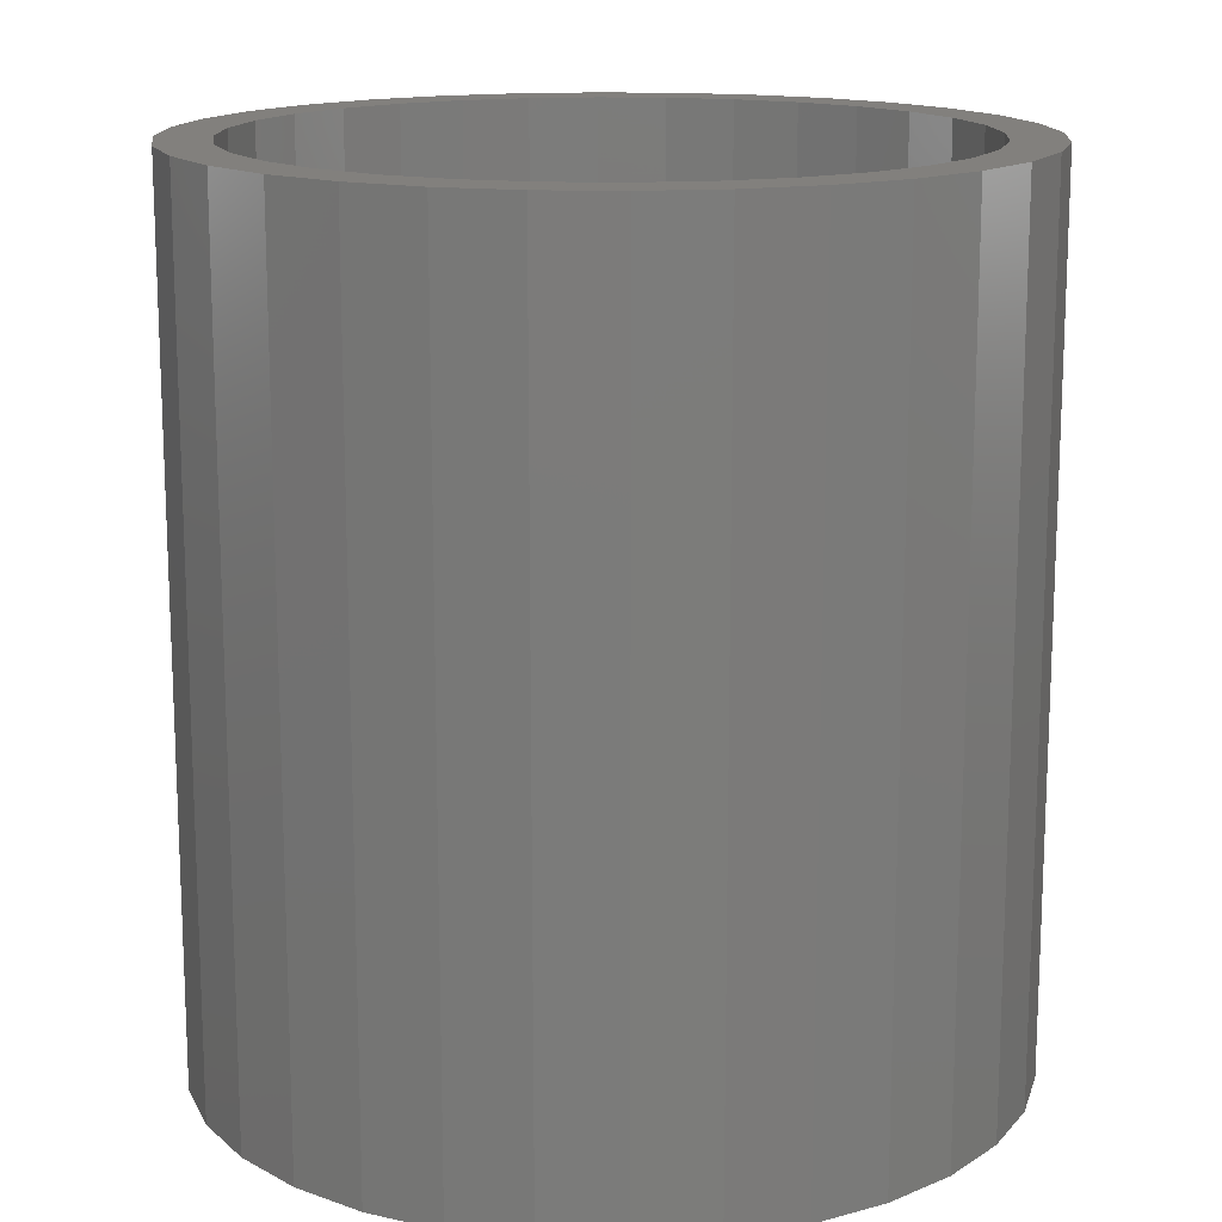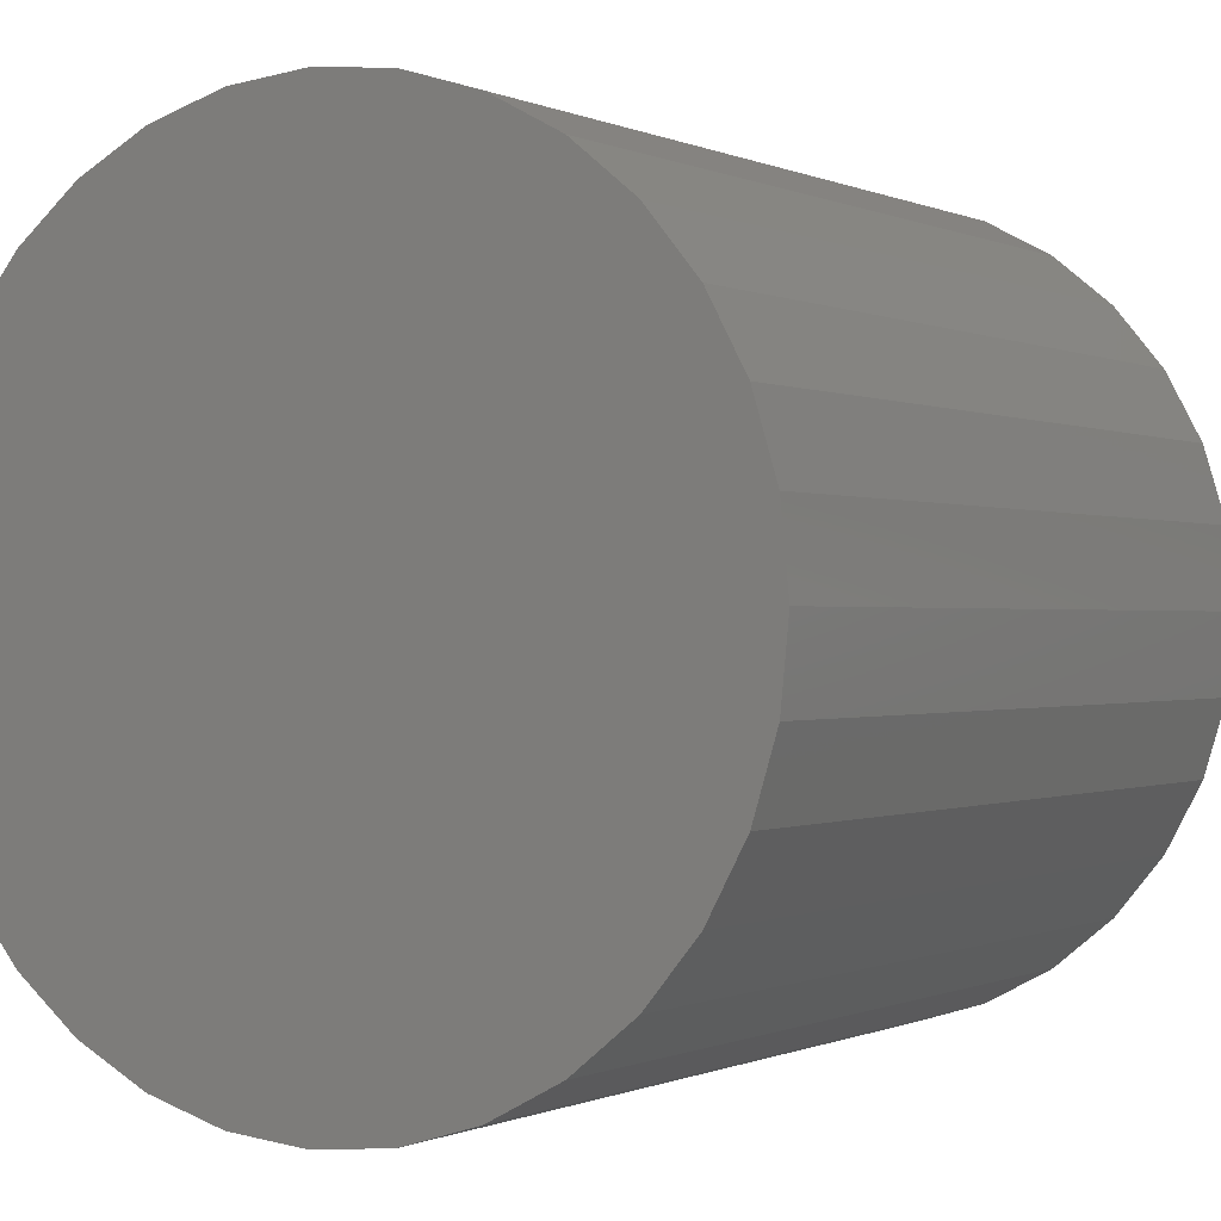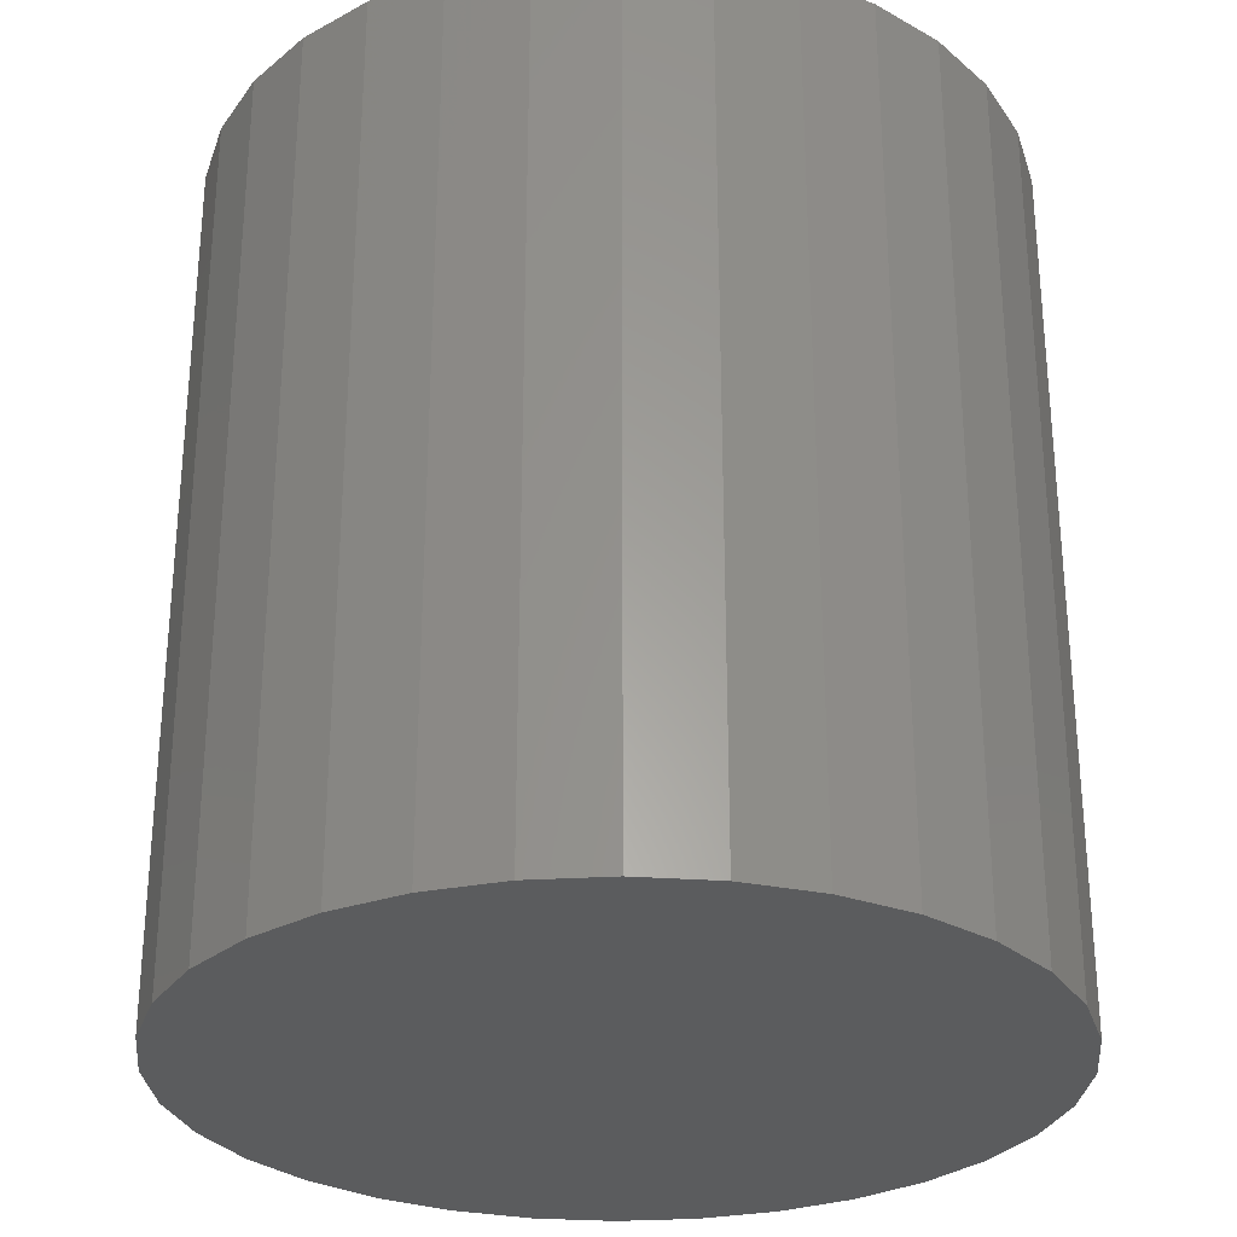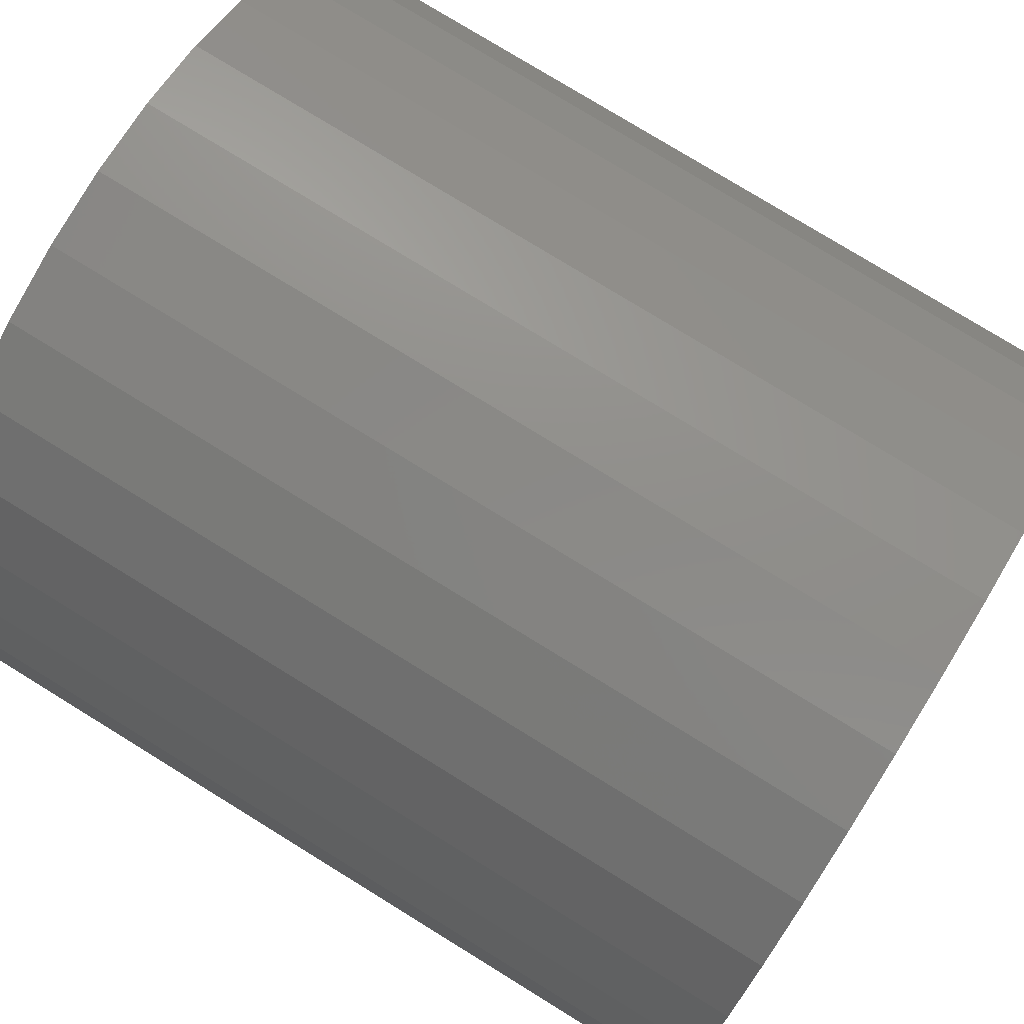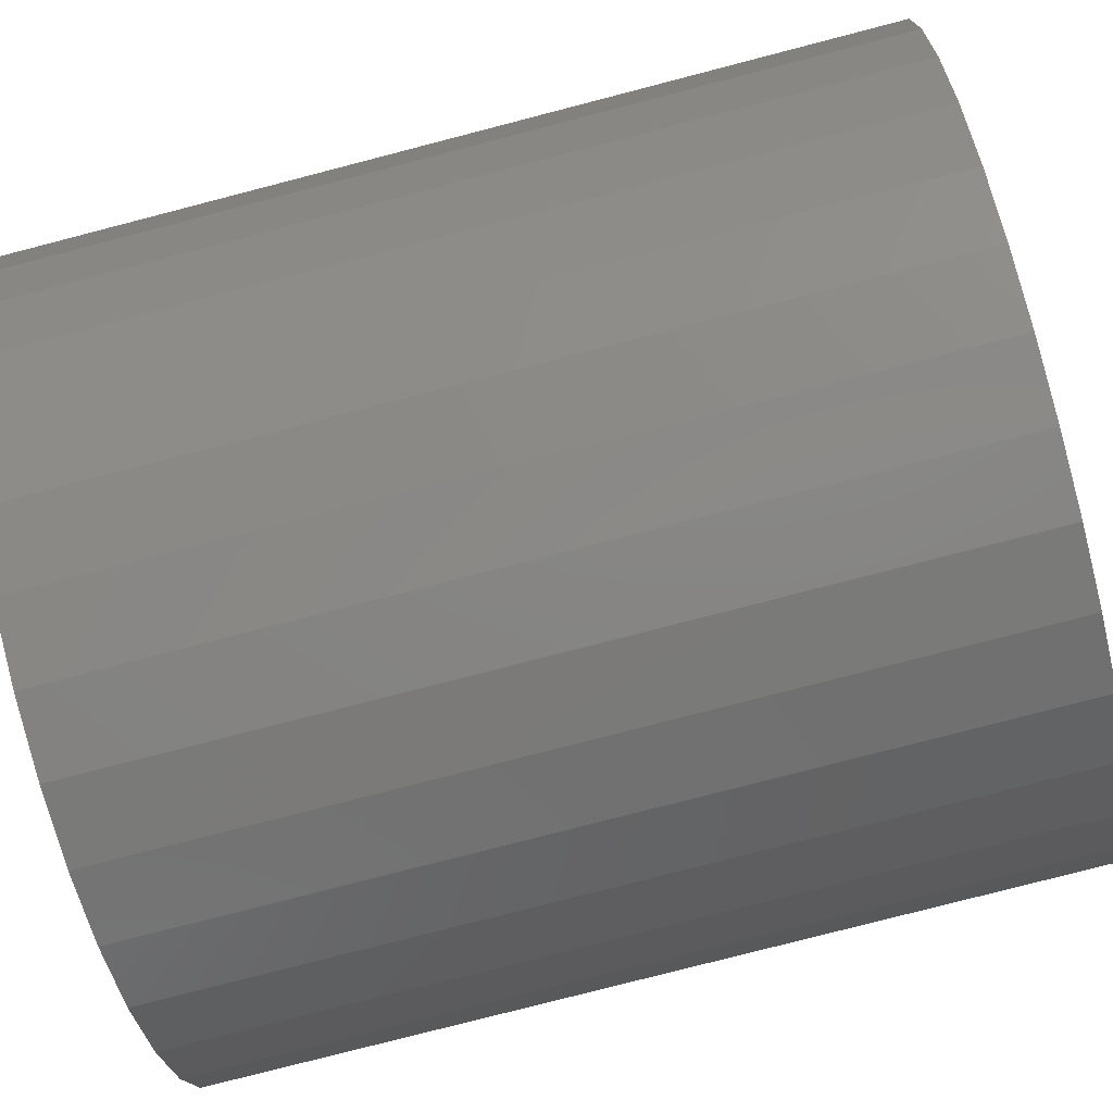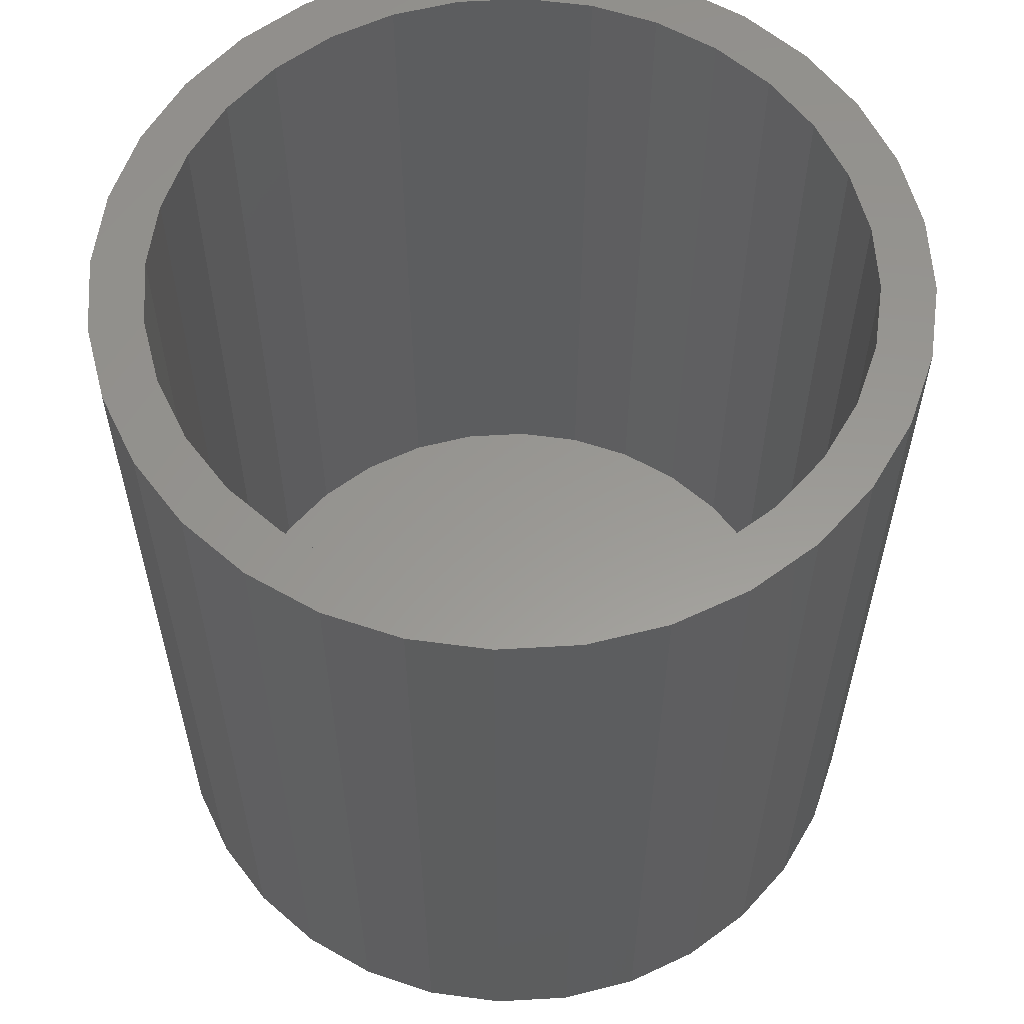
<metadata>
{"format":"stl","ext":"stl","renderer":"f3d","projection":"perspective","resolution":1024,"background":"white","views":[{"elev":15.0,"azim":87.8,"up":"+Y"},{"elev":-0.3,"azim":30.9,"up":"+Z"},{"elev":-28.9,"azim":123.3,"up":"+Y"},{"elev":78.2,"azim":121.6,"up":"+Z"},{"elev":-78.7,"azim":-75.5,"up":"+Z"},{"elev":58.9,"azim":58.5,"up":"+Y"}]}
</metadata>
<code>
# stl→obj: 128 verts, 252 faces
v -0.02711 1.505e-16 0.6285
v -0.003865 1.52e-16 0.6308
v -0.003865 1.503e-16 0.6152
v -0.04947 1.485e-16 0.6218
v -0.02406 1.489e-16 0.6132
v -0.08812 1.435e-16 0.5959
v -0.06139 1.451e-16 0.5978
v -0.07708 1.428e-16 0.5849
v -0.1029 1.406e-16 0.5779
v -0.07007 1.241e-16 0.4126
v -0.06139 1.26e-16 0.4256
v -0.04349 1.26e-16 0.416
v -0.02406 1.264e-16 0.4101
v -0.04947 1.24e-16 0.4016
v -0.003865 1.273e-16 0.4081
v -0.02711 1.245e-16 0.3948
v -0.003865 1.255e-16 0.3925
v 0.01938 1.53e-16 0.6285
v 0.04174 1.535e-16 0.6218
v 0.01633 1.512e-16 0.6132
v 0.06234 1.535e-16 0.6108
v 0.03576 1.516e-16 0.6073
v 0.05366 1.515e-16 0.5978
v 0.06935 1.347e-16 0.4385
v 0.09521 1.369e-16 0.4455
v 0.08039 1.341e-16 0.4274
v 0.05366 1.324e-16 0.4256
v 0.06234 1.315e-16 0.4126
v 0.03576 1.304e-16 0.416
v 0.01633 1.286e-16 0.4101
v 0.04174 1.291e-16 0.4016
v 0.01938 1.271e-16 0.3948
v -0.07007 1.461e-16 0.6108
v -0.04349 1.472e-16 0.6073
v -0.08995 1.404e-16 0.5692
v -0.09952 1.379e-16 0.5513
v -0.114 1.377e-16 0.5573
v -0.1054 1.354e-16 0.5319
v -0.1207 1.349e-16 0.5349
v -0.1074 1.33e-16 0.5117
v -0.123 1.322e-16 0.5117
v -0.1054 1.309e-16 0.4915
v -0.1207 1.297e-16 0.4884
v -0.09952 1.291e-16 0.4721
v -0.114 1.276e-16 0.4661
v -0.08995 1.276e-16 0.4542
v -0.1029 1.259e-16 0.4455
v -0.07708 1.266e-16 0.4385
v -0.08812 1.247e-16 0.4274
v 0.08222 1.372e-16 0.4542
v 0.09179 1.397e-16 0.4721
v 0.1062 1.398e-16 0.4661
v 0.09768 1.422e-16 0.4915
v 0.113 1.427e-16 0.4884
v 0.09967 1.445e-16 0.5117
v 0.1153 1.454e-16 0.5117
v 0.09768 1.467e-16 0.5319
v 0.113 1.478e-16 0.5349
v 0.09179 1.485e-16 0.5513
v 0.1062 1.5e-16 0.5573
v 0.08222 1.499e-16 0.5692
v 0.09521 1.516e-16 0.5779
v 0.06935 1.51e-16 0.5849
v 0.08039 1.528e-16 0.5959
v 0.01633 -0.2422 0.4101
v 0.03576 -0.2422 0.416
v 0.05366 -0.2422 0.4256
v 0.06935 -0.2422 0.4385
v 0.08222 -0.2422 0.4542
v 0.09179 -0.2422 0.4721
v 0.09768 -0.2422 0.4915
v 0.09967 -0.2422 0.5117
v -0.003865 -0.2422 0.4081
v -0.02406 -0.2422 0.4101
v -0.04349 -0.2422 0.416
v -0.06139 -0.2422 0.4256
v -0.07708 -0.2422 0.4385
v -0.08995 -0.2422 0.4542
v -0.09952 -0.2422 0.4721
v -0.1054 -0.2422 0.4915
v -0.1074 -0.2422 0.5117
v -0.02406 -0.2422 0.6132
v -0.04349 -0.2422 0.6073
v -0.06139 -0.2422 0.5978
v -0.07708 -0.2422 0.5849
v -0.08995 -0.2422 0.5692
v -0.09952 -0.2422 0.5513
v -0.1054 -0.2422 0.5319
v -0.003865 -0.2422 0.6152
v 0.01633 -0.2422 0.6132
v 0.03576 -0.2422 0.6073
v 0.05366 -0.2422 0.5978
v 0.06935 -0.2422 0.5849
v 0.08222 -0.2422 0.5692
v 0.09179 -0.2422 0.5513
v 0.09768 -0.2422 0.5319
v -0.02711 -0.2578 0.6285
v 0.01938 -0.2578 0.6285
v -0.003865 -0.2578 0.6308
v -0.04947 -0.2578 0.6218
v 0.04174 -0.2578 0.6218
v -0.07007 -0.2578 0.6108
v 0.06234 -0.2578 0.6108
v 0.06234 -0.2578 0.4126
v -0.04947 -0.2578 0.4016
v 0.04174 -0.2578 0.4016
v -0.02711 -0.2578 0.3948
v 0.01938 -0.2578 0.3948
v -0.003865 -0.2578 0.3925
v 0.08039 -0.2578 0.5959
v -0.08812 -0.2578 0.5959
v 0.09521 -0.2578 0.5779
v -0.1029 -0.2578 0.5779
v 0.1062 -0.2578 0.5573
v -0.114 -0.2578 0.5573
v 0.113 -0.2578 0.5349
v -0.1207 -0.2578 0.5349
v 0.1153 -0.2578 0.5117
v -0.123 -0.2578 0.5117
v 0.113 -0.2578 0.4884
v -0.1207 -0.2578 0.4884
v 0.1062 -0.2578 0.4661
v -0.114 -0.2578 0.4661
v 0.09521 -0.2578 0.4455
v -0.1029 -0.2578 0.4455
v 0.08039 -0.2578 0.4274
v -0.08812 -0.2578 0.4274
v -0.07007 -0.2578 0.4126
f 1 2 3
f 4 1 3
f 4 3 5
f 6 7 8
f 8 9 6
f 10 11 12
f 13 10 12
f 14 10 13
f 14 13 15
f 16 14 15
f 17 16 15
f 3 2 18
f 18 19 3
f 20 3 19
f 21 20 19
f 22 20 21
f 23 22 21
f 24 25 26
f 26 27 24
f 27 26 28
f 29 27 28
f 28 30 29
f 30 28 31
f 15 30 31
f 15 31 32
f 32 17 15
f 33 4 5
f 33 5 34
f 33 34 7
f 33 7 6
f 8 35 9
f 9 35 36
f 9 36 37
f 37 36 38
f 37 38 39
f 39 38 40
f 39 40 41
f 41 40 42
f 41 42 43
f 43 42 44
f 43 44 45
f 45 44 46
f 45 46 47
f 47 46 48
f 47 48 49
f 49 48 11
f 49 11 10
f 24 50 25
f 25 50 51
f 25 51 52
f 52 51 53
f 52 53 54
f 54 53 55
f 54 55 56
f 56 55 57
f 56 57 58
f 58 57 59
f 58 59 60
f 60 59 61
f 60 61 62
f 62 61 63
f 62 63 64
f 64 63 23
f 64 23 21
f 15 65 30
f 30 65 66
f 30 66 29
f 29 66 67
f 29 67 27
f 27 67 68
f 27 68 24
f 24 68 69
f 24 69 50
f 50 69 70
f 50 70 51
f 51 70 71
f 51 71 53
f 53 71 72
f 53 72 55
f 65 15 73
f 73 15 13
f 73 13 74
f 74 13 12
f 74 12 75
f 75 12 11
f 75 11 76
f 76 11 48
f 76 48 77
f 77 48 46
f 77 46 78
f 78 46 44
f 78 44 79
f 79 44 42
f 79 42 80
f 80 42 40
f 80 40 81
f 3 82 5
f 5 82 83
f 5 83 34
f 34 83 84
f 34 84 7
f 7 84 85
f 7 85 8
f 8 85 86
f 8 86 35
f 35 86 87
f 35 87 36
f 36 87 88
f 36 88 38
f 38 88 81
f 38 81 40
f 82 3 89
f 89 3 20
f 89 20 90
f 90 20 22
f 90 22 91
f 91 22 23
f 91 23 92
f 92 23 63
f 92 63 93
f 93 63 61
f 93 61 94
f 94 61 59
f 94 59 95
f 95 59 57
f 95 57 96
f 96 57 55
f 96 55 72
f 89 90 82
f 83 82 90
f 91 83 90
f 84 83 91
f 92 84 91
f 66 75 67
f 74 75 66
f 65 74 66
f 73 74 65
f 75 76 67
f 67 76 77
f 67 77 68
f 68 77 78
f 68 78 69
f 69 78 79
f 69 79 70
f 70 79 80
f 70 80 71
f 71 80 81
f 71 81 72
f 72 81 88
f 72 88 96
f 96 88 87
f 96 87 95
f 95 87 86
f 95 86 94
f 94 86 85
f 94 85 93
f 93 85 84
f 93 84 92
f 97 98 99
f 98 97 100
f 98 100 101
f 101 100 102
f 101 102 103
f 104 105 106
f 106 105 107
f 106 107 108
f 108 107 109
f 103 102 110
f 110 102 111
f 110 111 112
f 112 111 113
f 112 113 114
f 114 113 115
f 114 115 116
f 116 115 117
f 116 117 118
f 118 117 119
f 118 119 120
f 120 119 121
f 120 121 122
f 122 121 123
f 122 123 124
f 124 123 125
f 124 125 126
f 126 125 127
f 126 127 104
f 104 127 128
f 104 128 105
f 56 118 54
f 54 118 120
f 54 120 52
f 52 120 122
f 52 122 25
f 25 122 124
f 25 124 26
f 26 124 126
f 26 126 28
f 28 126 104
f 28 104 31
f 31 104 106
f 31 106 32
f 32 106 108
f 32 108 17
f 17 108 109
f 17 109 16
f 16 109 107
f 16 107 14
f 14 107 105
f 14 105 10
f 10 105 128
f 10 128 49
f 49 128 127
f 49 127 47
f 47 127 125
f 47 125 45
f 45 125 123
f 45 123 43
f 43 123 121
f 43 121 41
f 41 121 119
f 41 119 39
f 39 119 117
f 39 117 37
f 37 117 115
f 37 115 9
f 9 115 113
f 9 113 6
f 6 113 111
f 6 111 33
f 33 111 102
f 33 102 4
f 4 102 100
f 4 100 1
f 1 100 97
f 1 97 2
f 2 97 99
f 2 99 18
f 18 99 98
f 18 98 19
f 19 98 101
f 19 101 21
f 21 101 103
f 21 103 64
f 64 103 110
f 64 110 62
f 62 110 112
f 62 112 60
f 60 112 114
f 60 114 58
f 58 114 116
f 58 116 56
f 56 116 118

</code>
